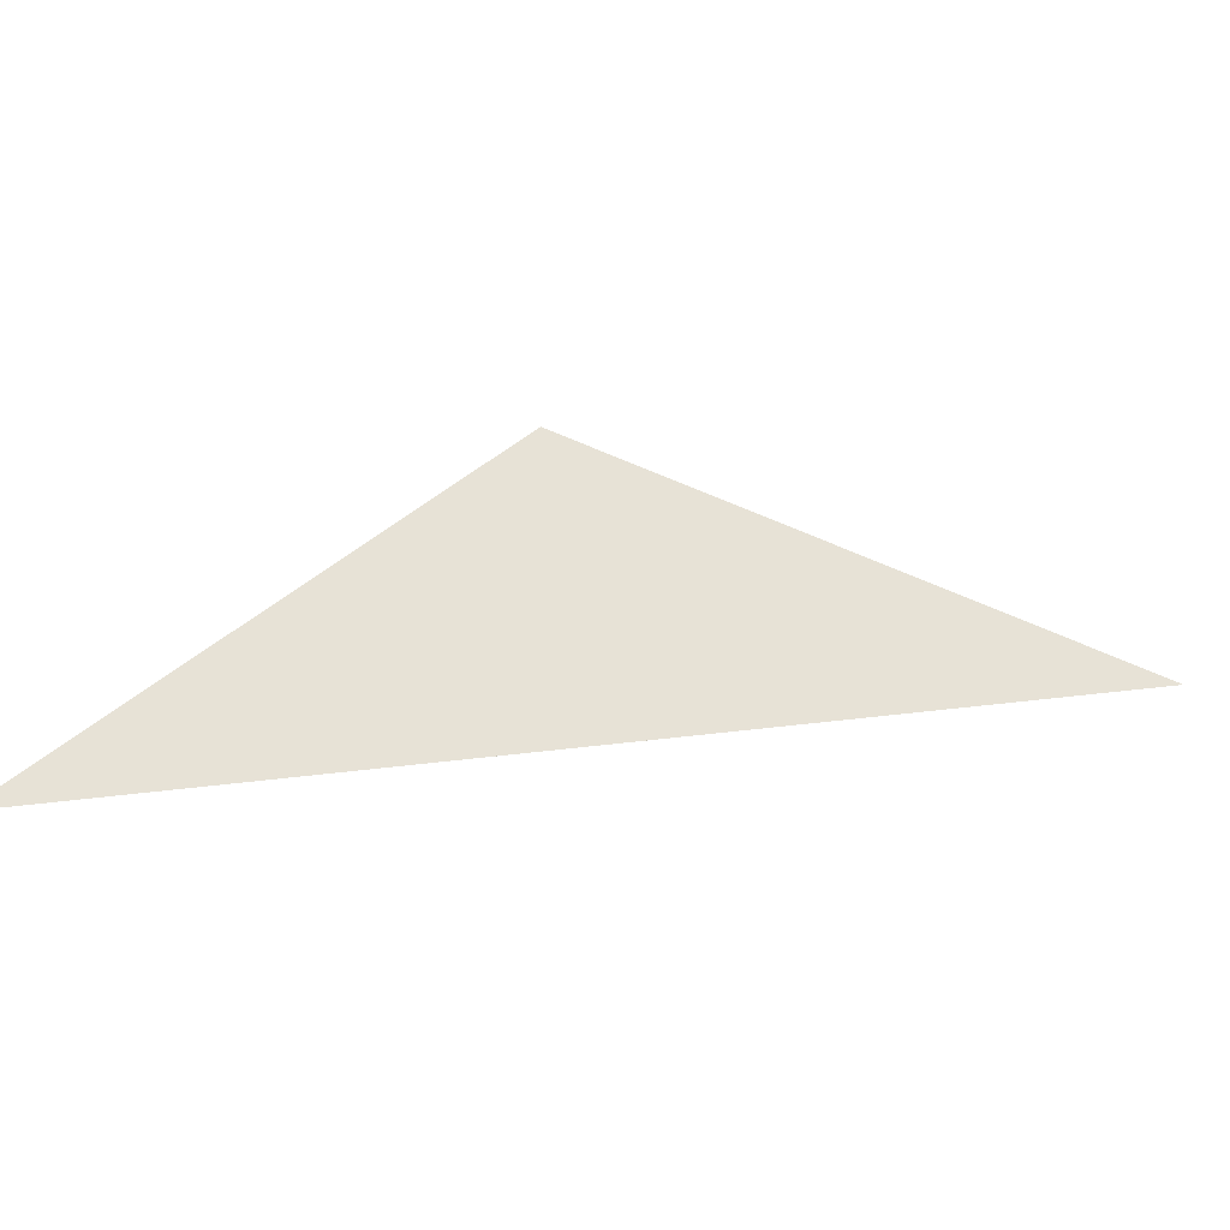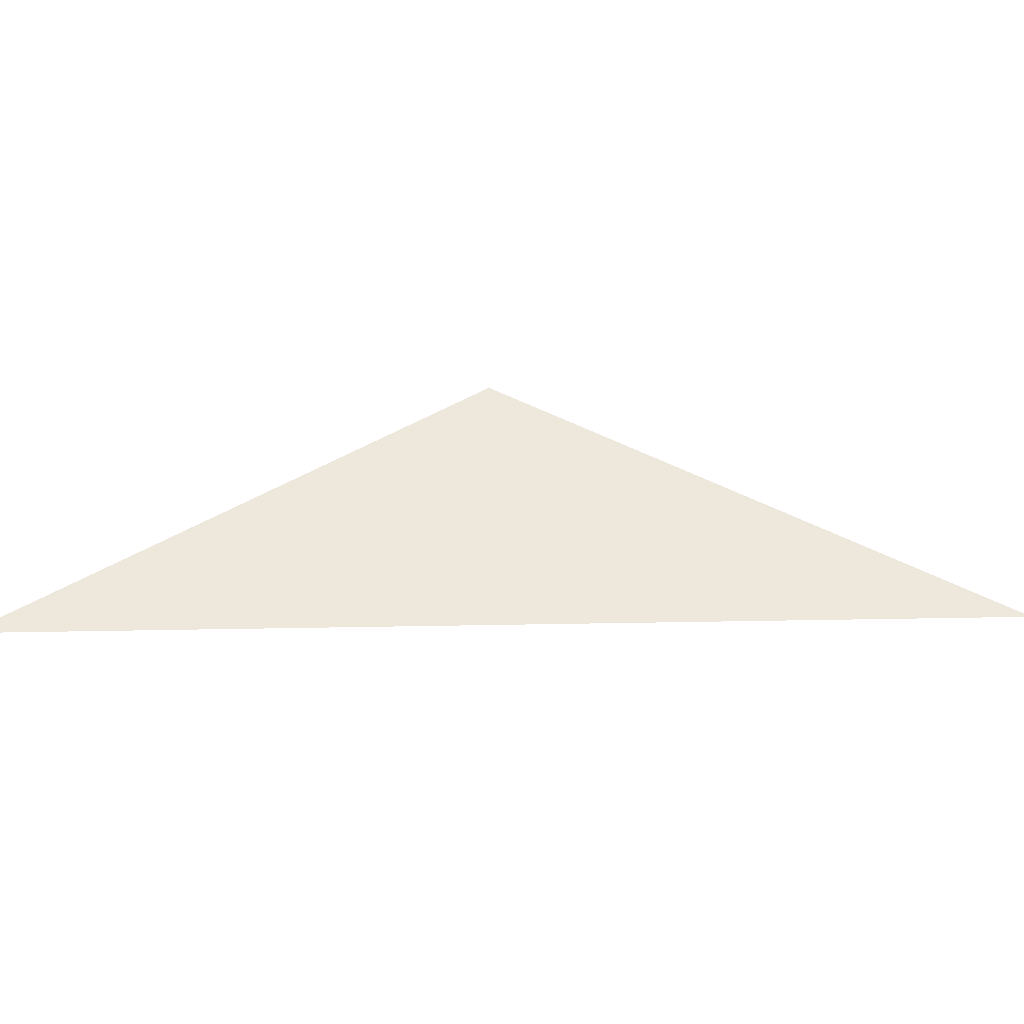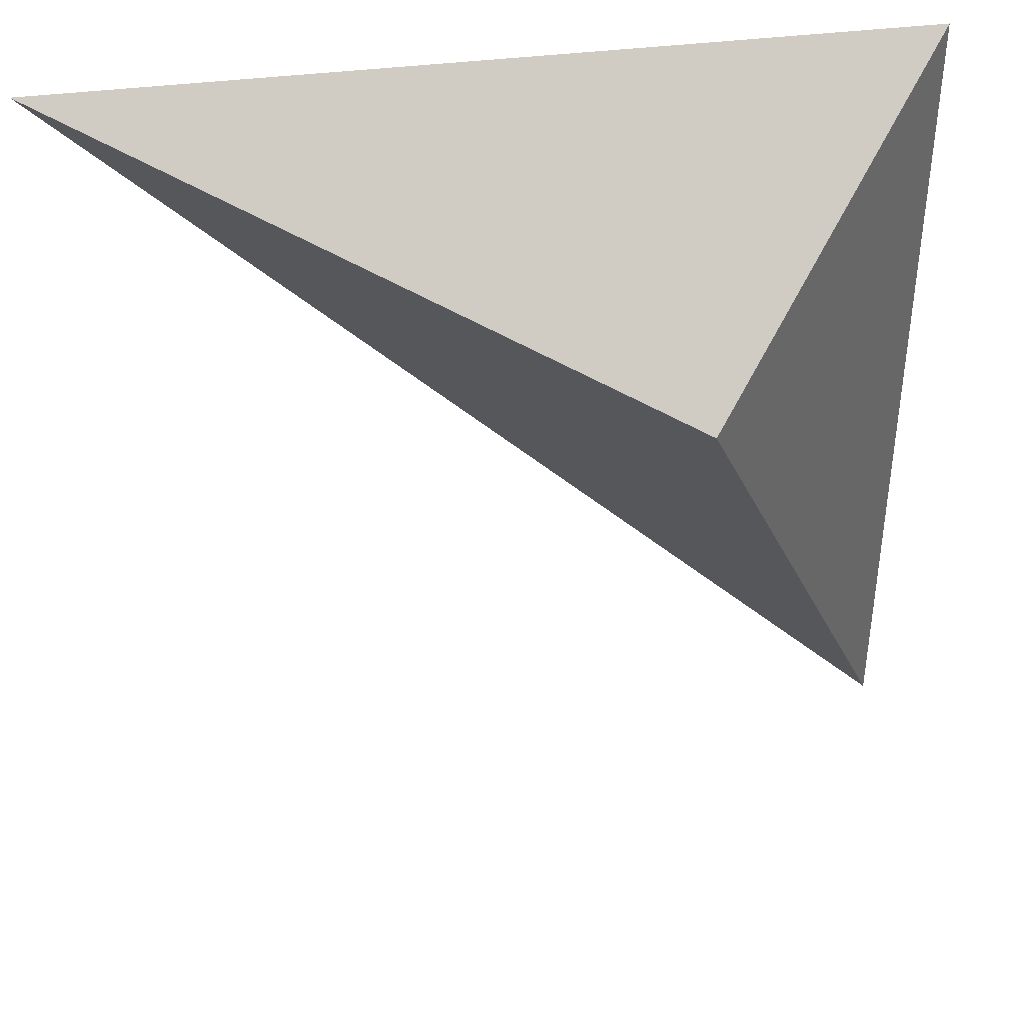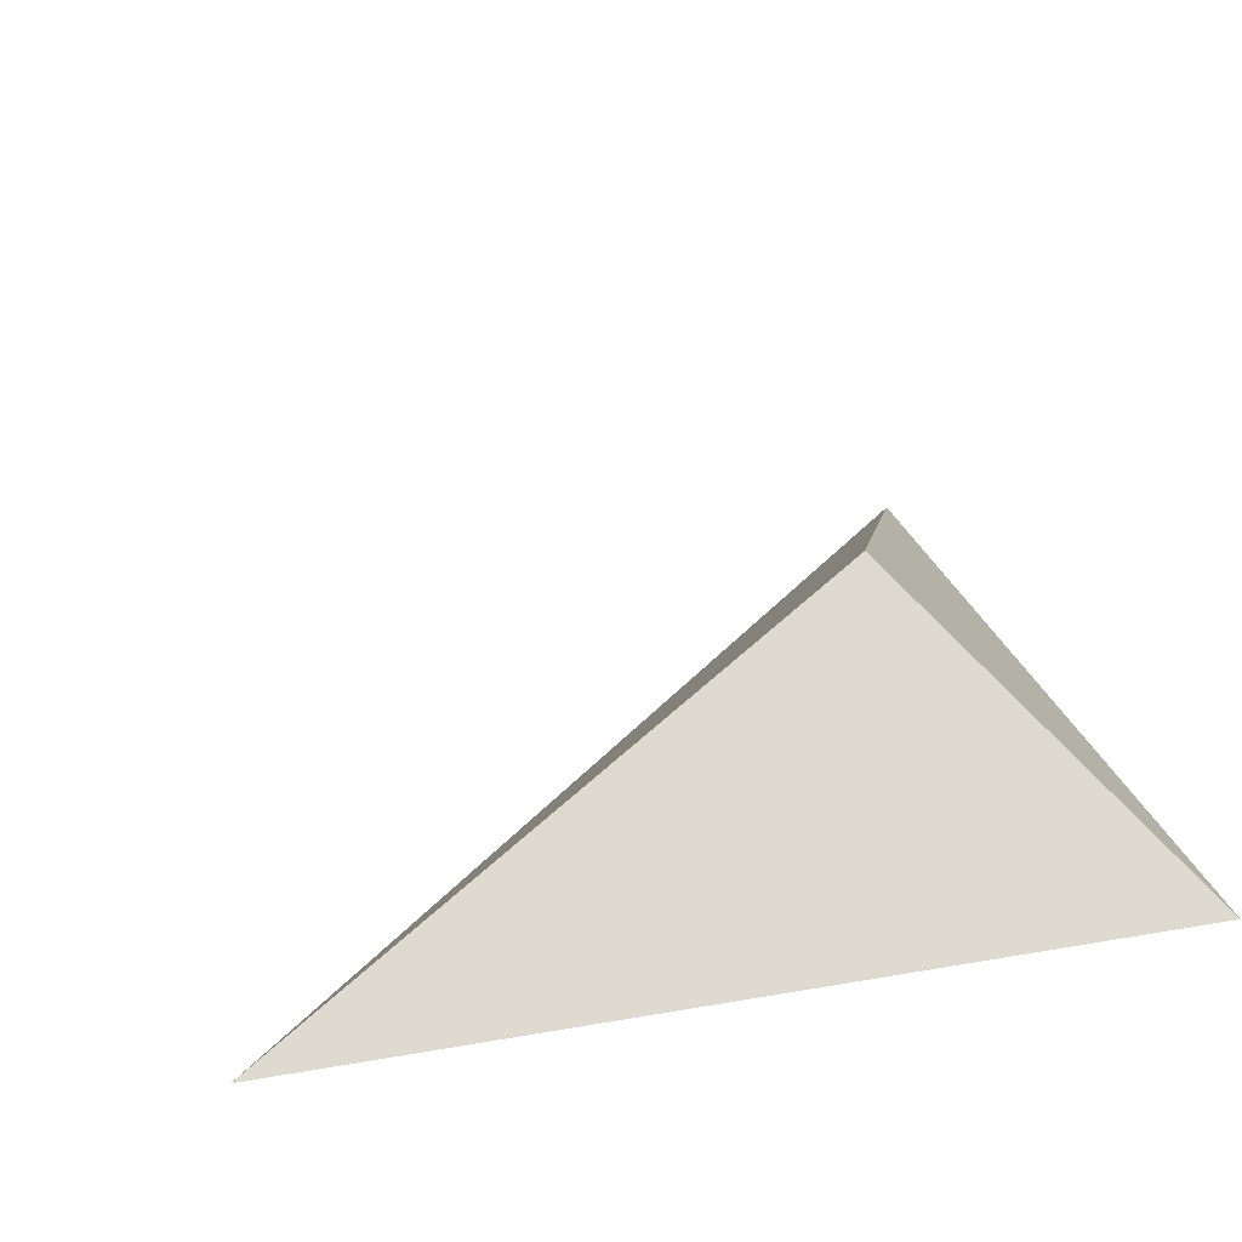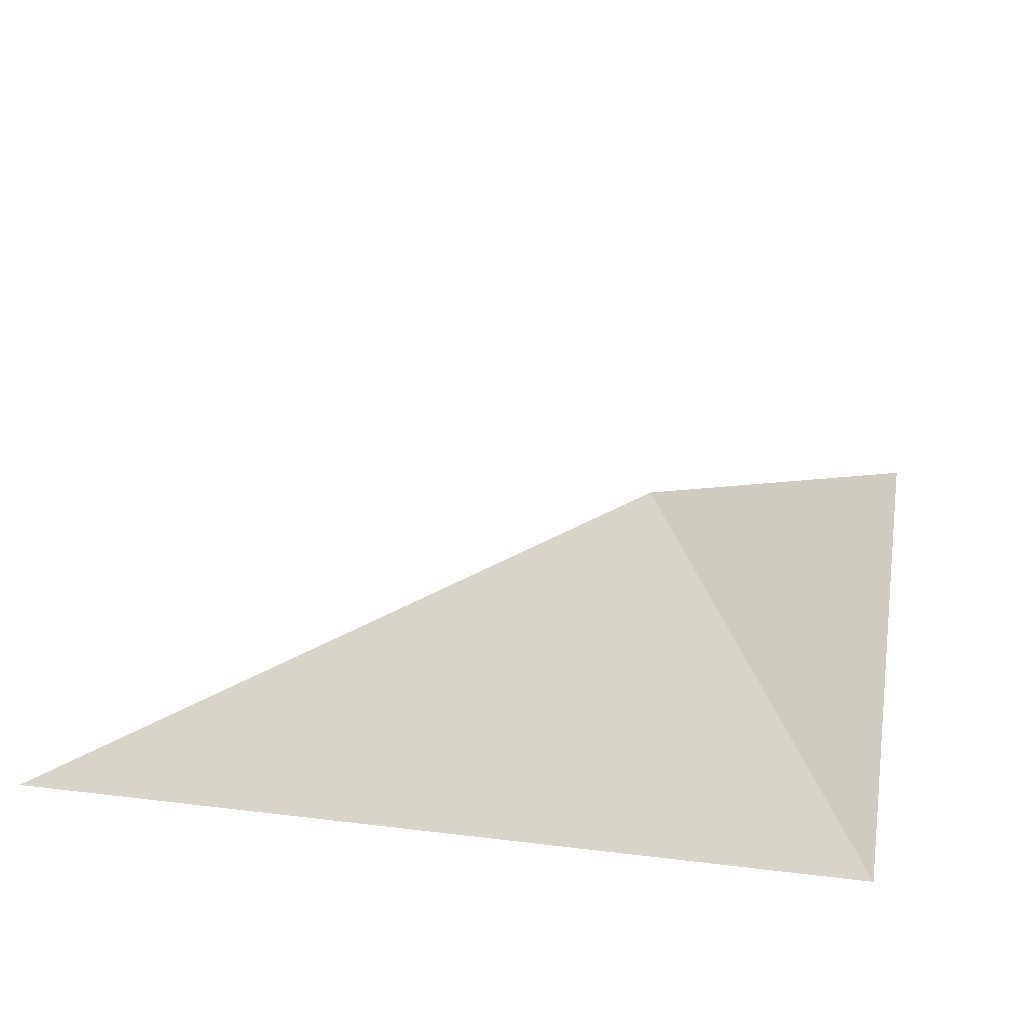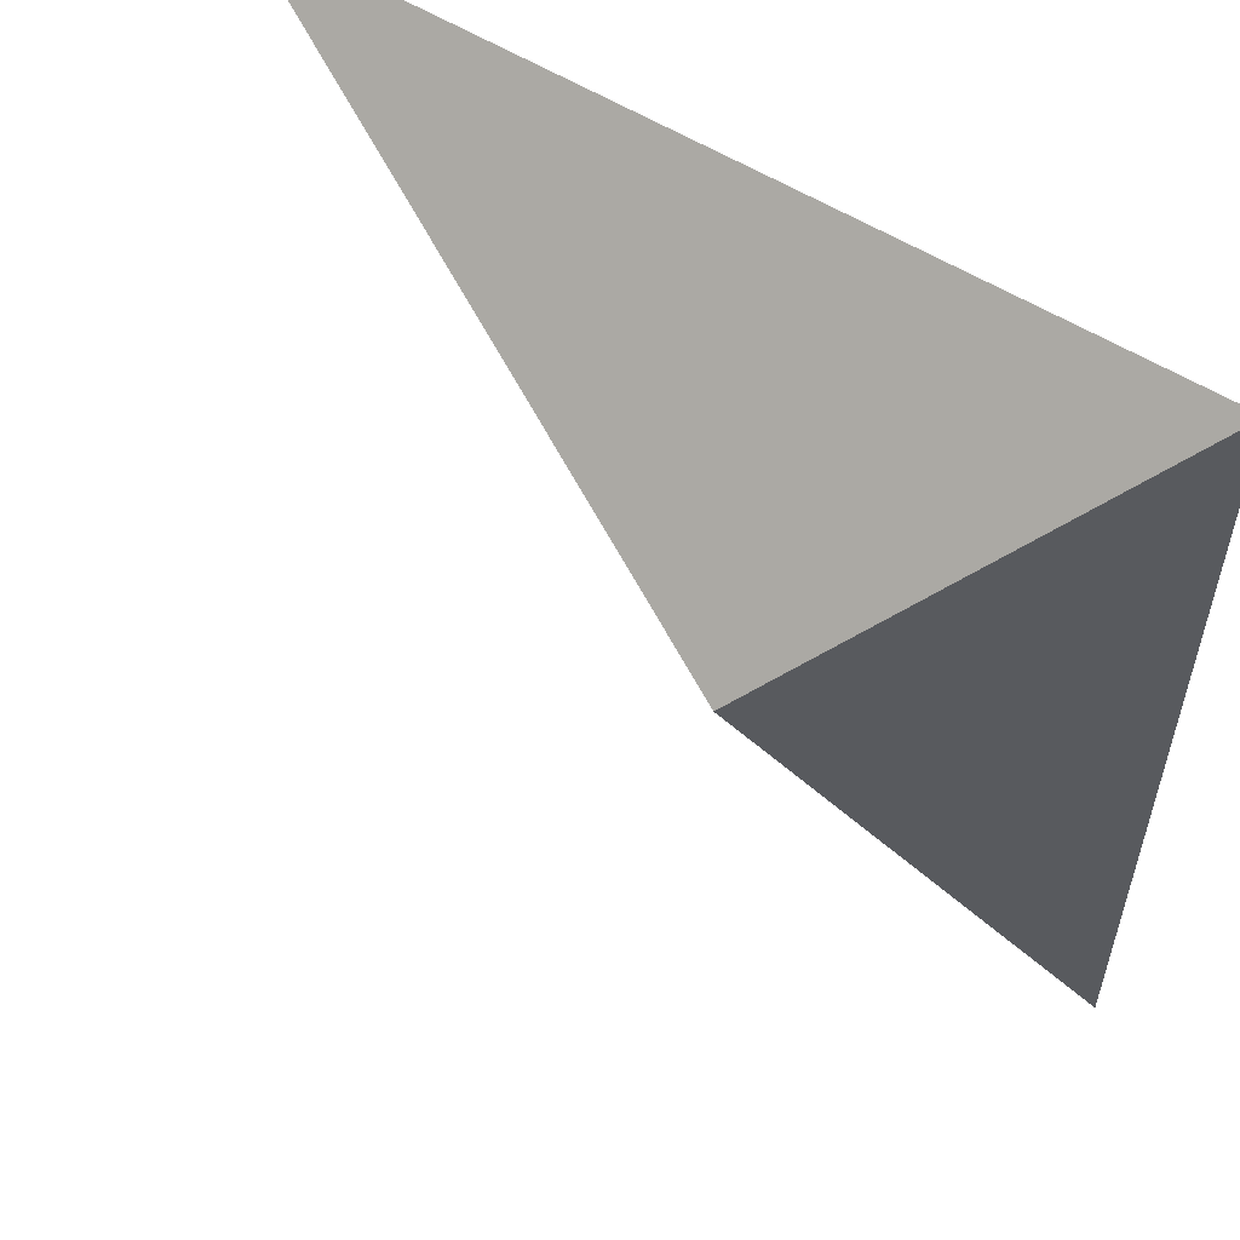
<metadata>
{"format":"obj","ext":"obj","renderer":"f3d","projection":"perspective","resolution":1024,"background":"white","views":[{"elev":17.1,"azim":118.1,"up":"+Y"},{"elev":6.1,"azim":129.5,"up":"+Y"},{"elev":40.6,"azim":171.2,"up":"+Z"},{"elev":27.5,"azim":-105.2,"up":"+Y"},{"elev":28.5,"azim":-79.5,"up":"+Y"},{"elev":55.6,"azim":-146.4,"up":"+Z"}]}
</metadata>
<code>
o Plane
v -5.511 0 1
v -3.511 0 1
v -5.511 0 -1
v -4.899 0.5998 0.4061
f 3 2 1
f 2 4 1
f 1 4 3
f 2 3 4

</code>
